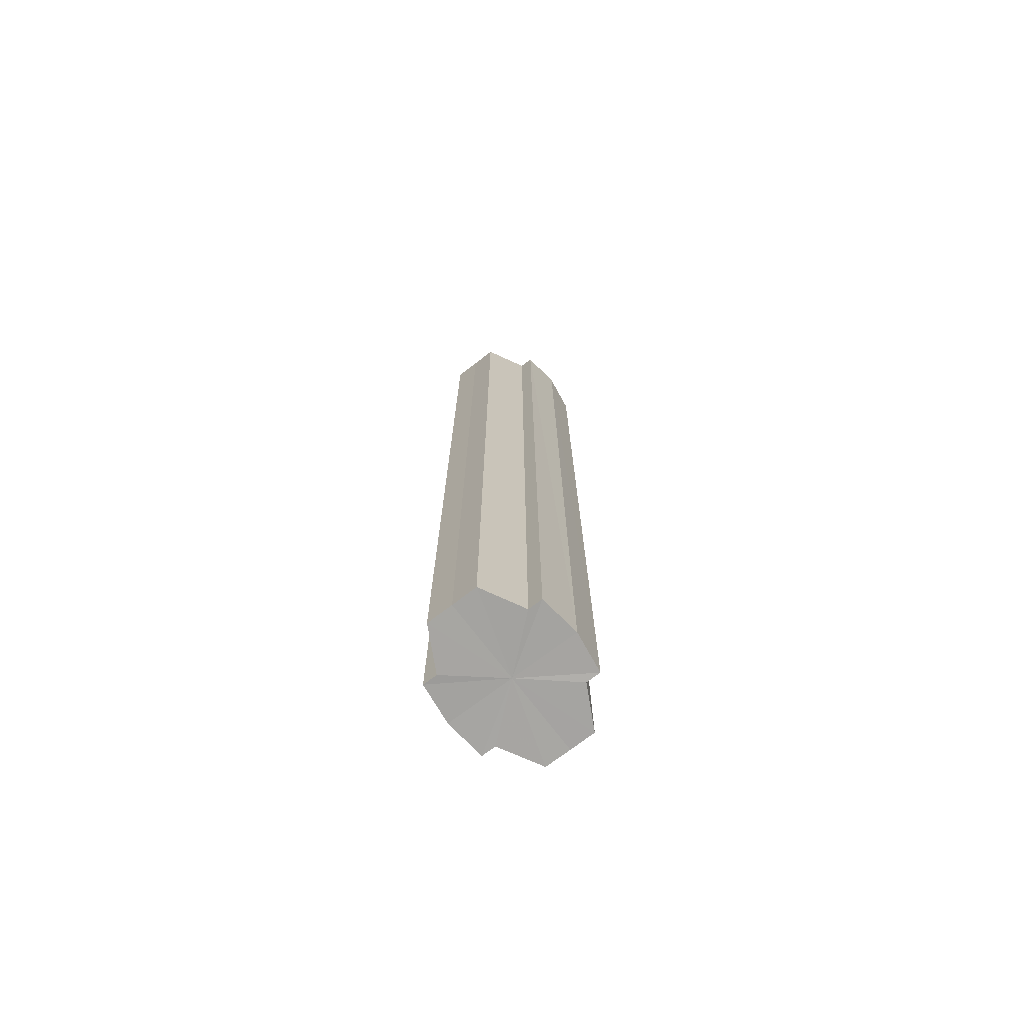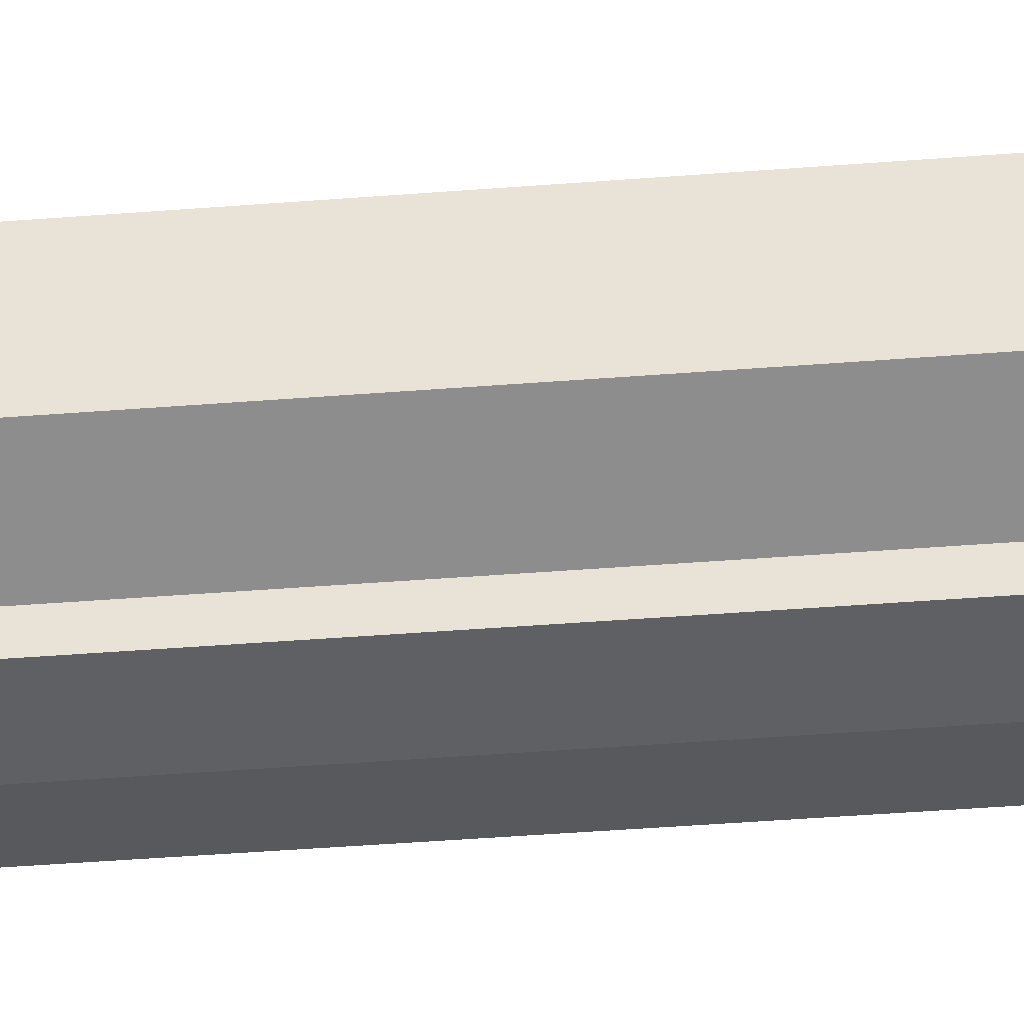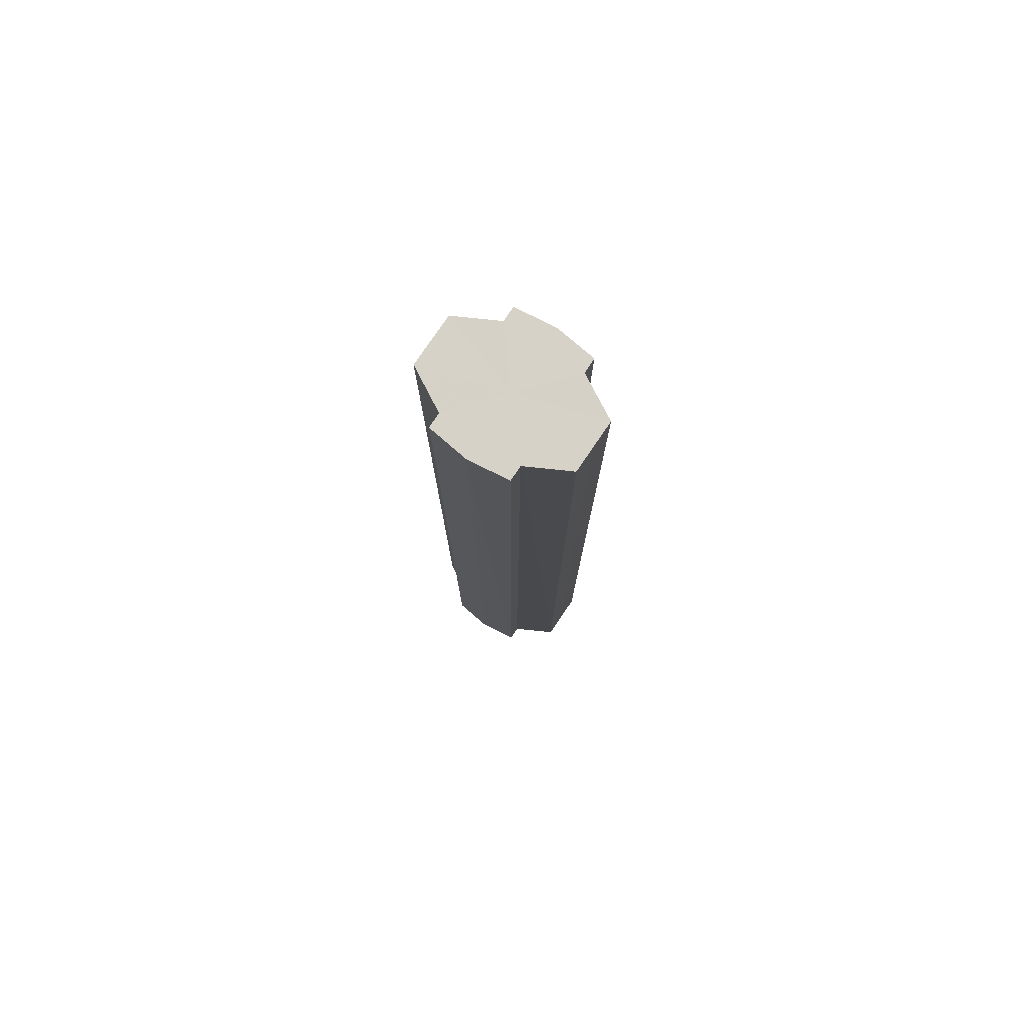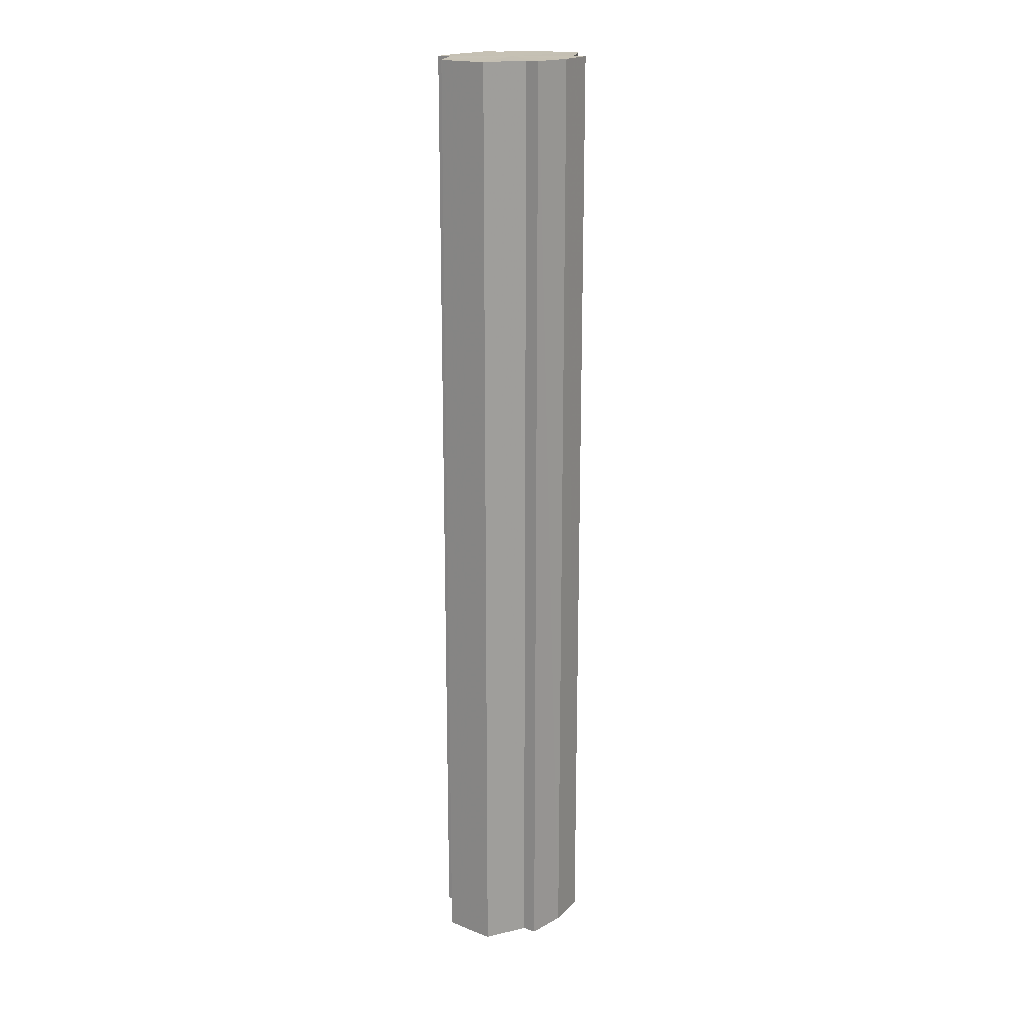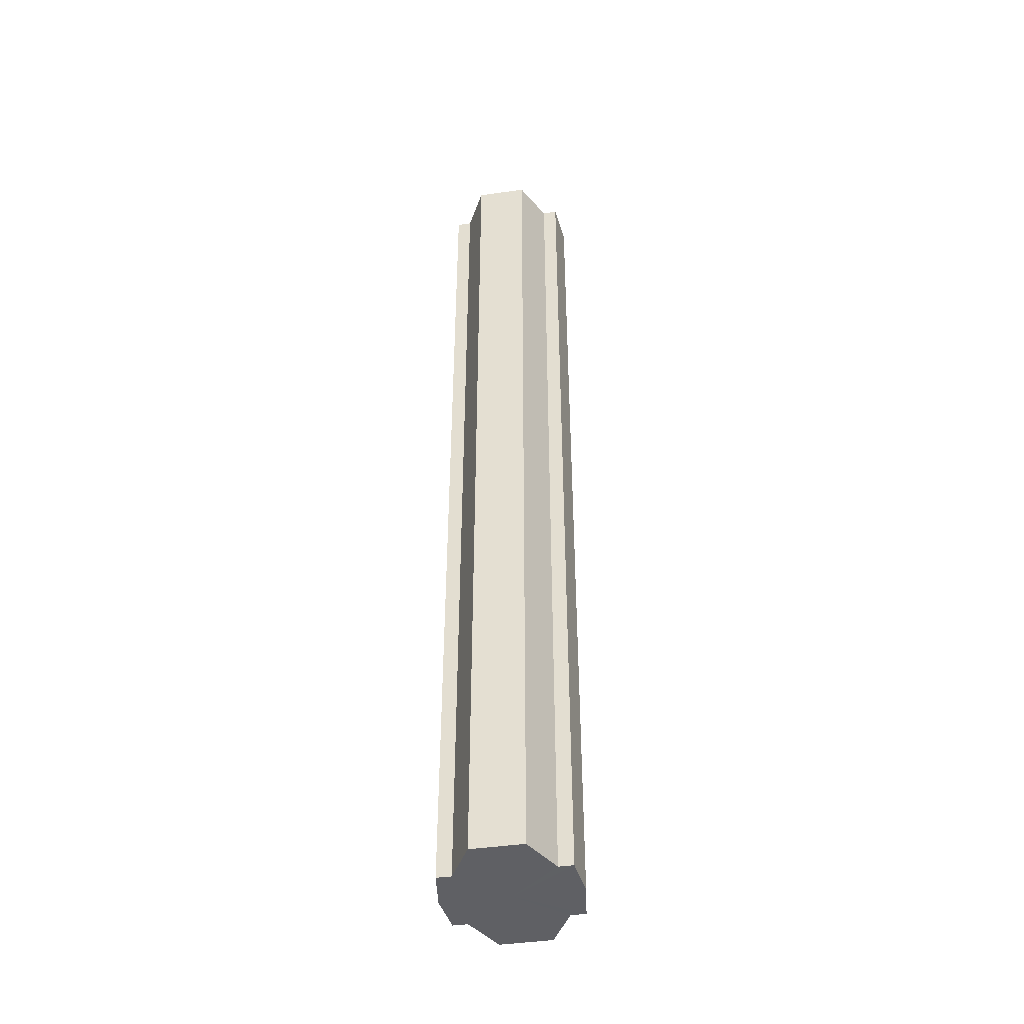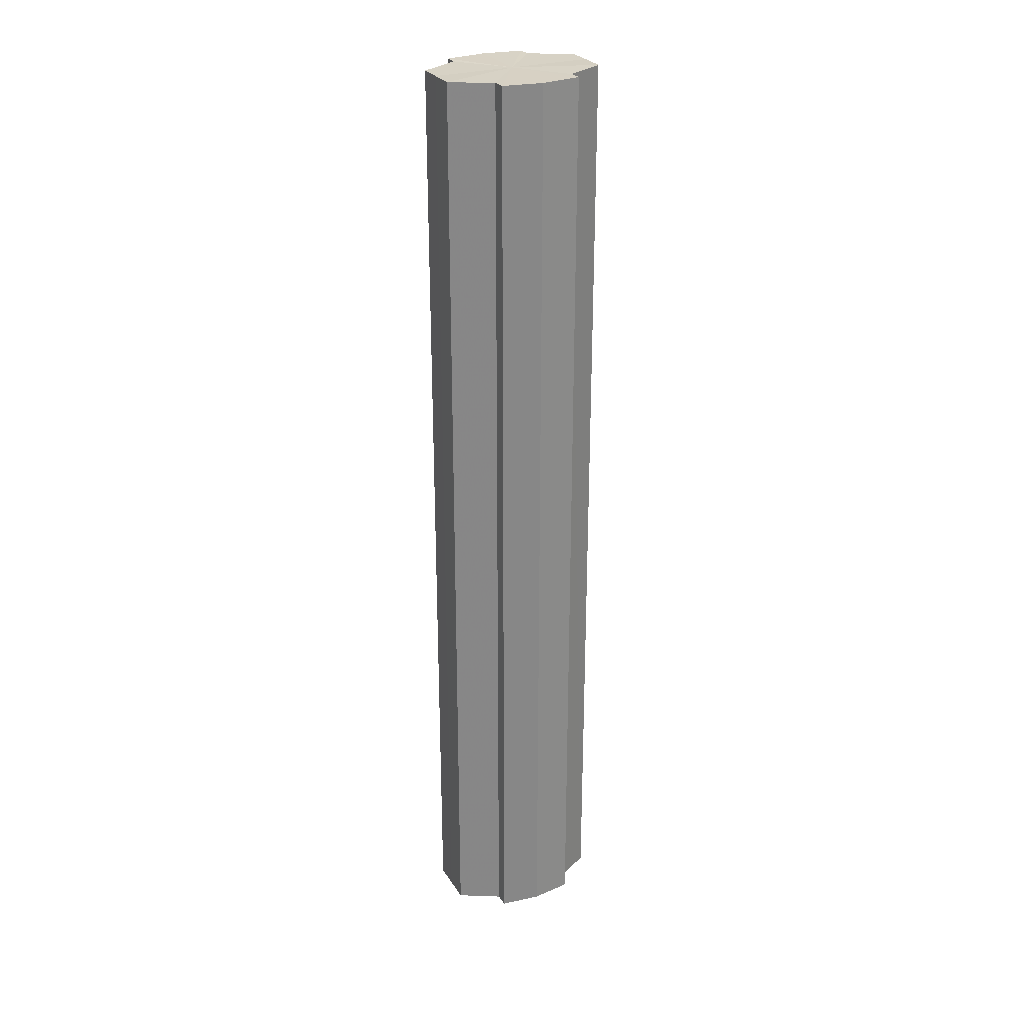
<metadata>
{"format":"obj","ext":"obj","renderer":"f3d","projection":"perspective","resolution":1024,"background":"white","views":[{"elev":-73.4,"azim":-52.8,"up":"+Y"},{"elev":-36.7,"azim":-83.9,"up":"+Z"},{"elev":78.3,"azim":-146.0,"up":"+Y"},{"elev":18.6,"azim":126.7,"up":"+Y"},{"elev":-44.4,"azim":-80.6,"up":"+Y"},{"elev":27.3,"azim":-25.8,"up":"+Y"}]}
</metadata>
<code>
o 21592
v 2229 1870 9.017
v 2229 1870 9.01
v 2229 1870 9.017
v 2229 1870 9.005
v 2229 1870 9.01
v 2229 1870 9.001
v 2229 1870 9.005
v 2229 1870 9.023
v 2229 1870 9.023
v 2229 1870 9.029
v 2229 1870 9.029
v 2229 1870 9.032
v 2229 1870 9.032
v 2229 1870 9.029
v 2229 1870 9.029
v 2229 1870 9.023
v 2229 1870 9.023
v 2229 1870 9.017
v 2229 1870 9.017
v 2229 1870 9.01
v 2229 1870 9.01
v 2229 1870 9.005
v 2229 1870 9.005
v 2229 1870 9.001
v 2229 1870 9.001
v 2229 1870 9.017
v 2229 1870 9.005
v 2229 1870 9
v 2229 1870 9.01
v 2229 1870 9.017
v 2229 1870 9.023
v 2229 1870 9.029
v 2229 1870 9.001
v 2229 1870 9
v 2229 1870 9.001
v 2229 1870 9.005
v 2229 1870 9.001
v 2229 1870 9
v 2229 1870 9.01
v 2229 1870 9.001
v 2229 1870 9
v 2229 1870 9.001
v 2229 1870 9
v 2229 1870 9.017
v 2229 1870 9.023
v 2229 1870 9.029
v 2229 1870 9.032
v 2229 1870 9.033
v 2229 1870 9.032
v 2229 1870 9.029
v 2229 1870 9.032
v 2229 1870 9.023
v 2229 1870 9.029
v 2229 1870 9.033
v 2229 1870 9.032
v 2229 1870 9.017
v 2229 1870 9.023
v 2229 1870 9.032
v 2229 1870 9.033
v 2229 1870 9.01
v 2229 1870 9.017
v 2229 1870 9.032
v 2229 1870 9.033
v 2229 1870 9.032
v 2229 1870 9.033
v 2229 1870 9.005
v 2229 1870 9.01
v 2229 1870 9.001
v 2229 1870 9.005
v 2229 1870 9.001
v 2229 1870 9.005
v 2229 1870 9.01
v 2229 1870 9.005
v 2229 1870 9.017
v 2229 1870 9.01
v 2229 1870 9.023
v 2229 1870 9.017
v 2229 1870 9.029
v 2229 1870 9.023
v 2229 1870 9.032
v 2229 1870 9.029
v 2229 1870 9.017
v 2229 1870 9.017
v 2229 1870 9.01
v 2229 1870 9.023
v 2229 1870 9.005
v 2229 1870 9.029
v 2229 1870 9.001
v 2229 1870 9.032
v 2229 1870 9
v 2229 1870 9.033
v 2229 1870 9.001
v 2229 1870 9.032
v 2229 1870 9.005
v 2229 1870 9.029
v 2229 1870 9.01
v 2229 1870 9.023
v 2229 1870 9.017
f 1 2 3
f 2 4 5
f 4 6 7
f 8 1 9
f 10 8 11
f 12 10 13
f 13 14 15
f 15 16 17
f 17 18 19
f 19 20 21
f 21 22 23
f 23 24 25
f 26 24 27
f 26 28 24
f 26 27 29
f 26 29 30
f 26 30 31
f 26 31 32
f 26 33 28
f 34 33 35
f 26 36 33
f 37 38 34
f 26 39 36
f 40 41 37
f 41 42 43
f 26 44 39
f 26 45 44
f 26 46 45
f 26 47 46
f 26 48 47
f 26 49 48
f 26 32 49
f 50 47 51
f 52 53 50
f 54 49 55
f 56 57 52
f 58 59 54
f 60 61 56
f 62 63 58
f 63 64 65
f 66 67 60
f 68 69 66
f 70 71 68
f 71 72 73
f 72 74 75
f 74 76 77
f 76 78 79
f 78 80 81
f 82 83 84
f 82 85 83
f 82 84 86
f 82 87 85
f 82 86 88
f 82 89 87
f 82 88 90
f 82 91 89
f 82 90 92
f 82 93 91
f 82 92 94
f 82 95 93
f 82 94 96
f 82 97 95
f 82 96 98
f 82 98 97

</code>
